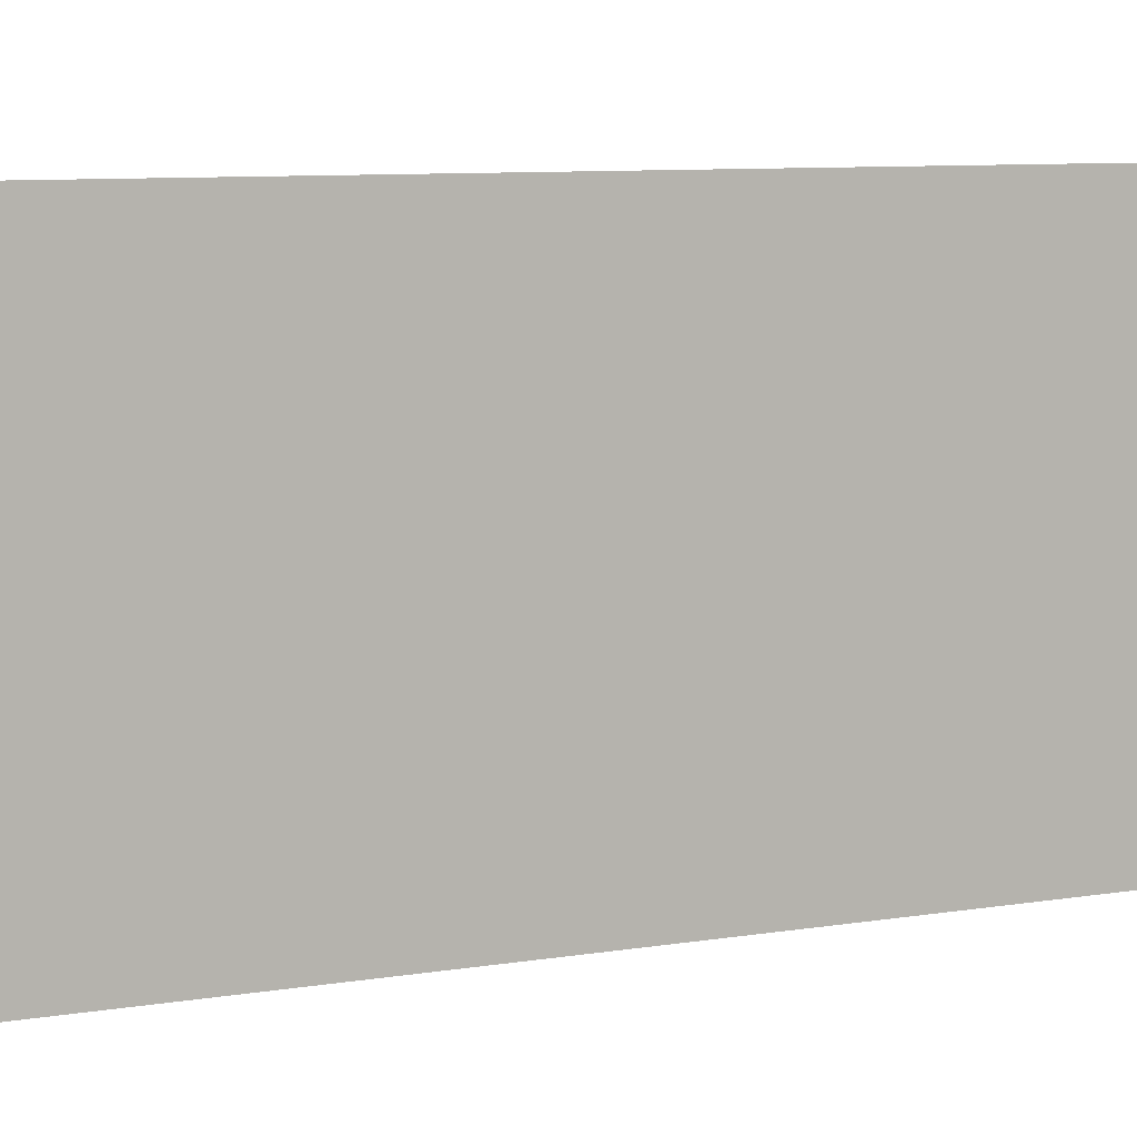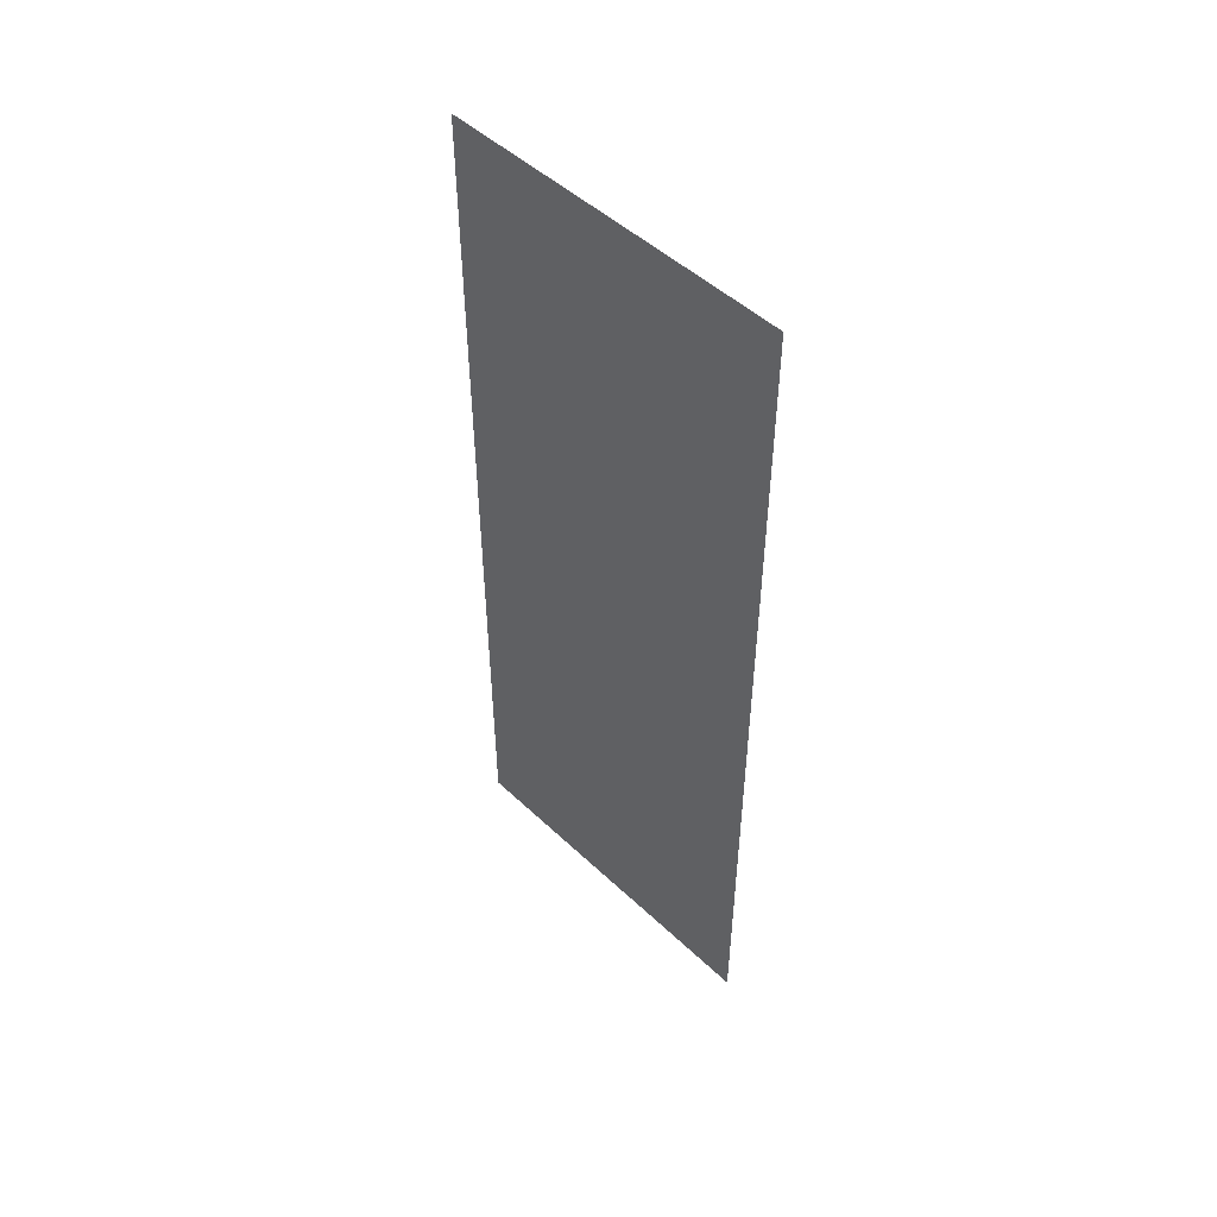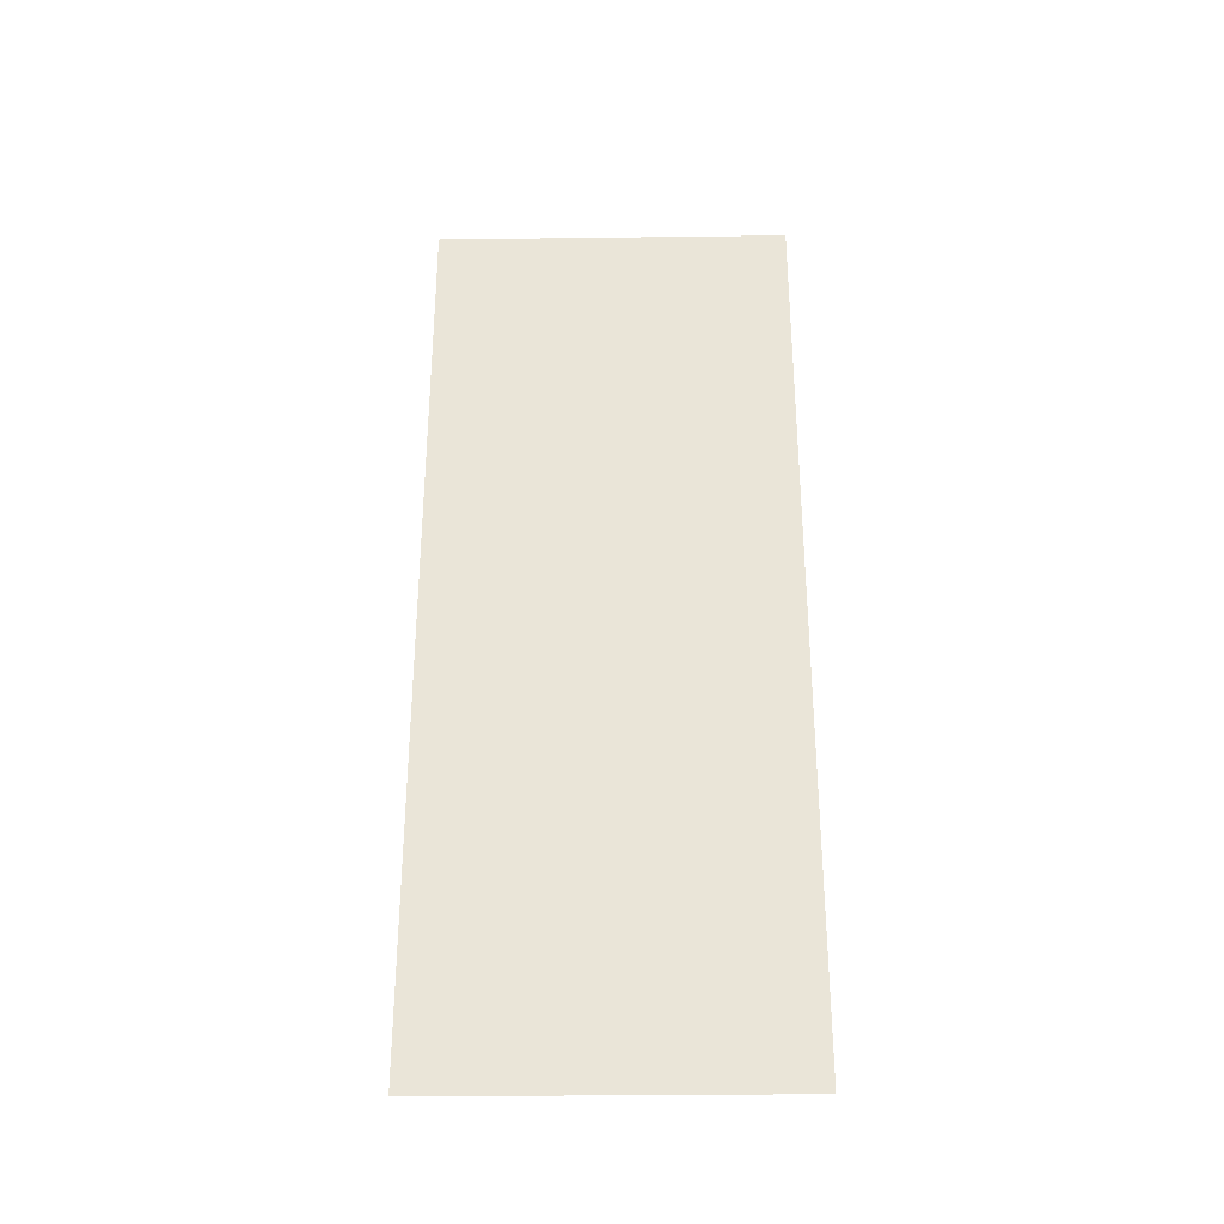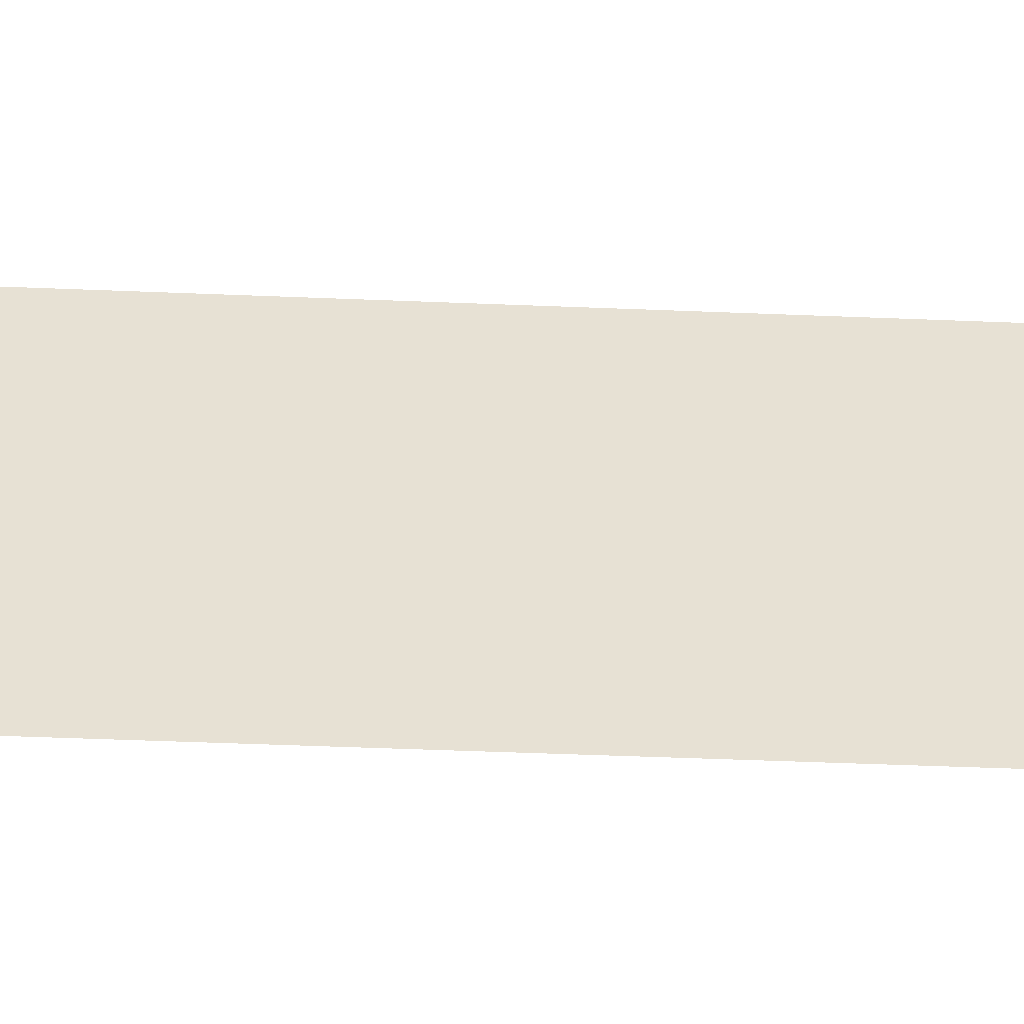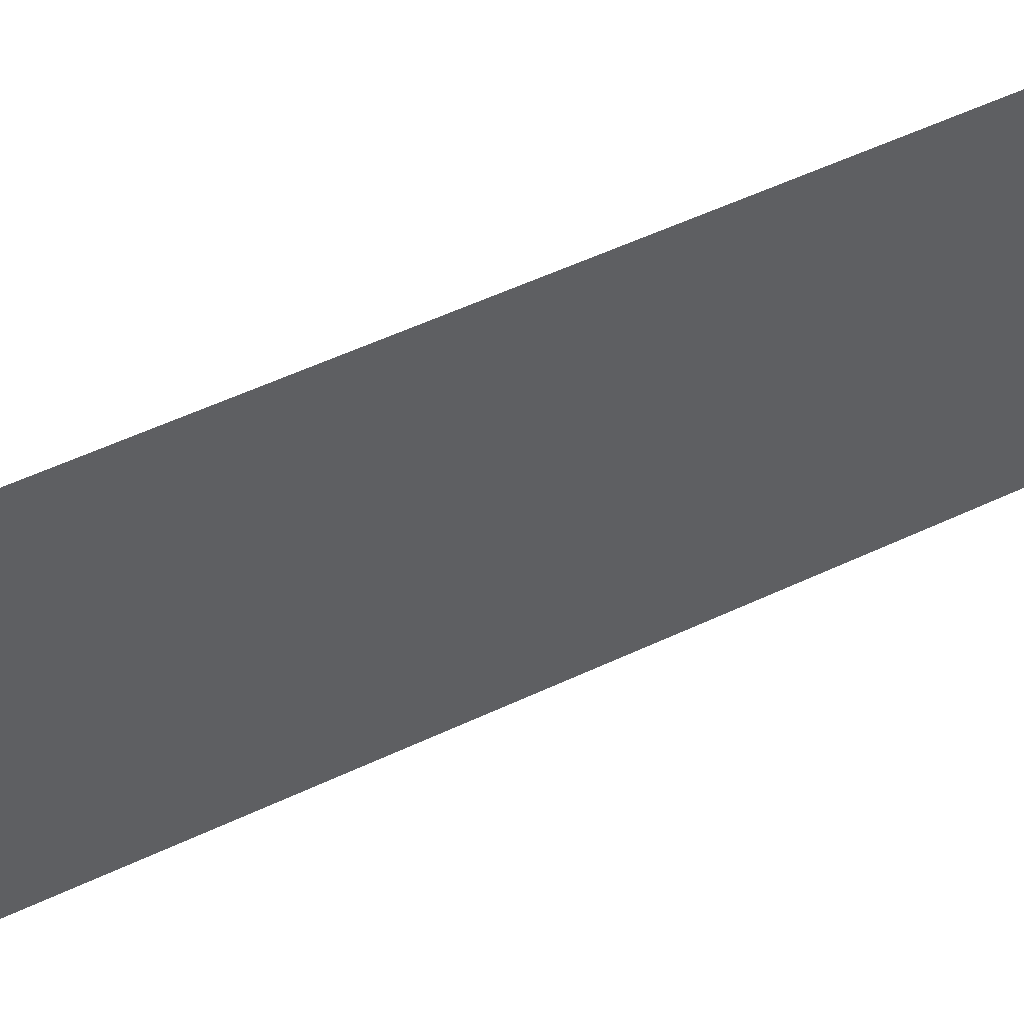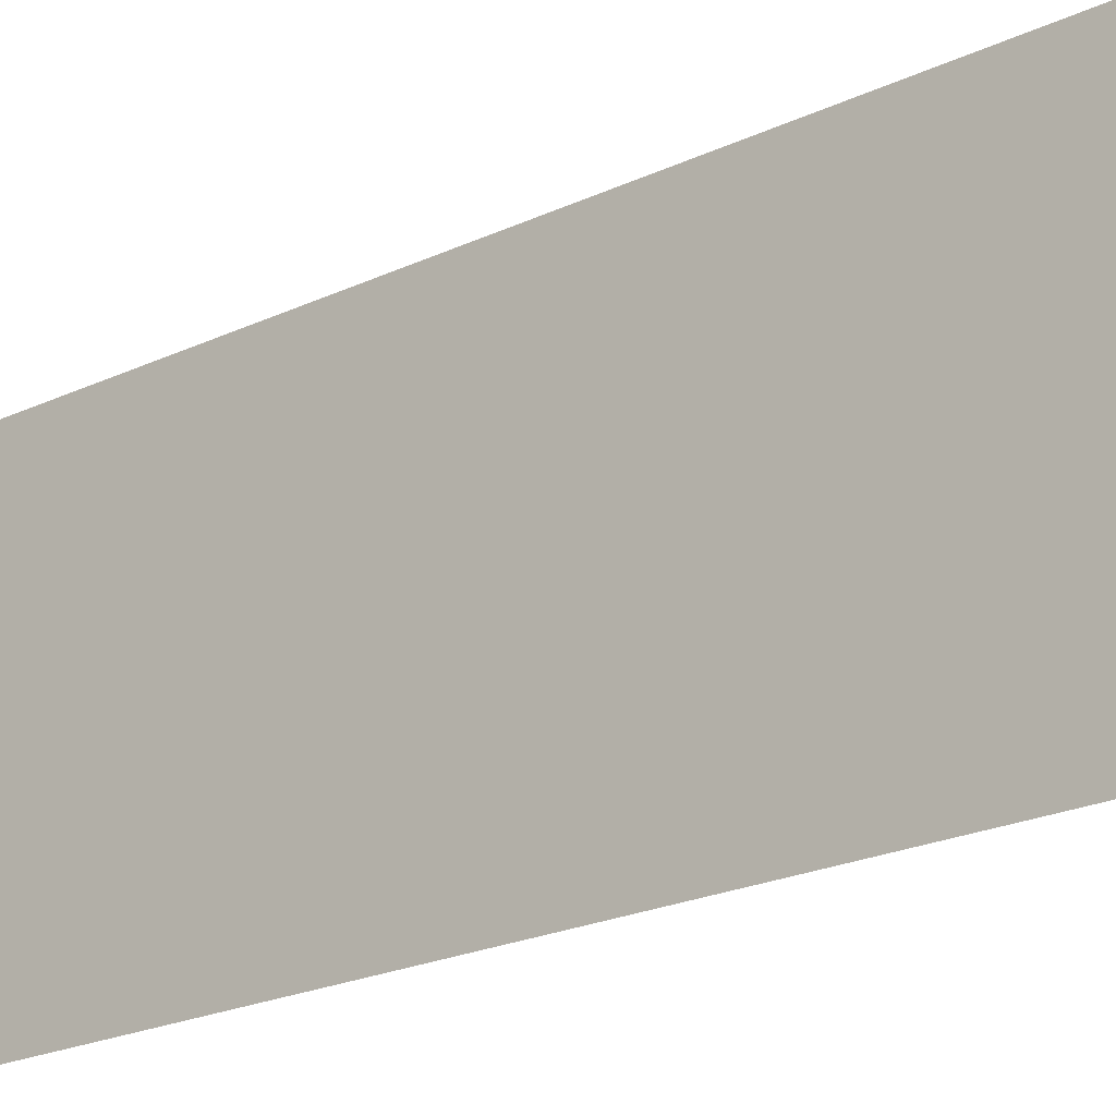
<metadata>
{"format":"obj","ext":"obj","renderer":"f3d","projection":"perspective","resolution":1024,"background":"white","views":[{"elev":7.1,"azim":61.7,"up":"+Y"},{"elev":49.6,"azim":135.9,"up":"+Z"},{"elev":-31.8,"azim":-89.0,"up":"+Z"},{"elev":-51.3,"azim":87.5,"up":"+Y"},{"elev":54.6,"azim":63.5,"up":"+Y"},{"elev":-21.5,"azim":-49.8,"up":"+Y"}]}
</metadata>
<code>
o Cube
v 0 0 -0.03
v 0 0 -0.97
v 0 0.37 -0.03
v 0 0.37 -0.97
f 1 3 4
f 2 1 4

</code>
